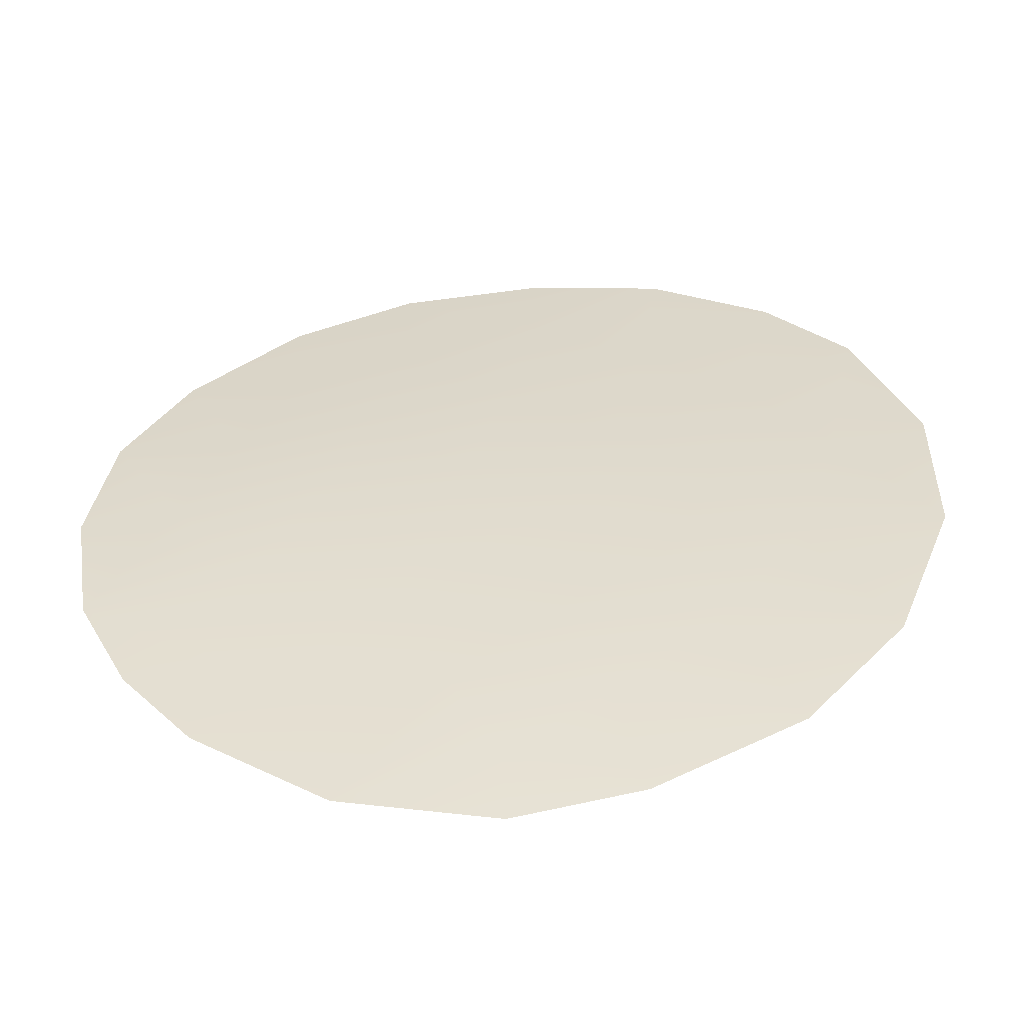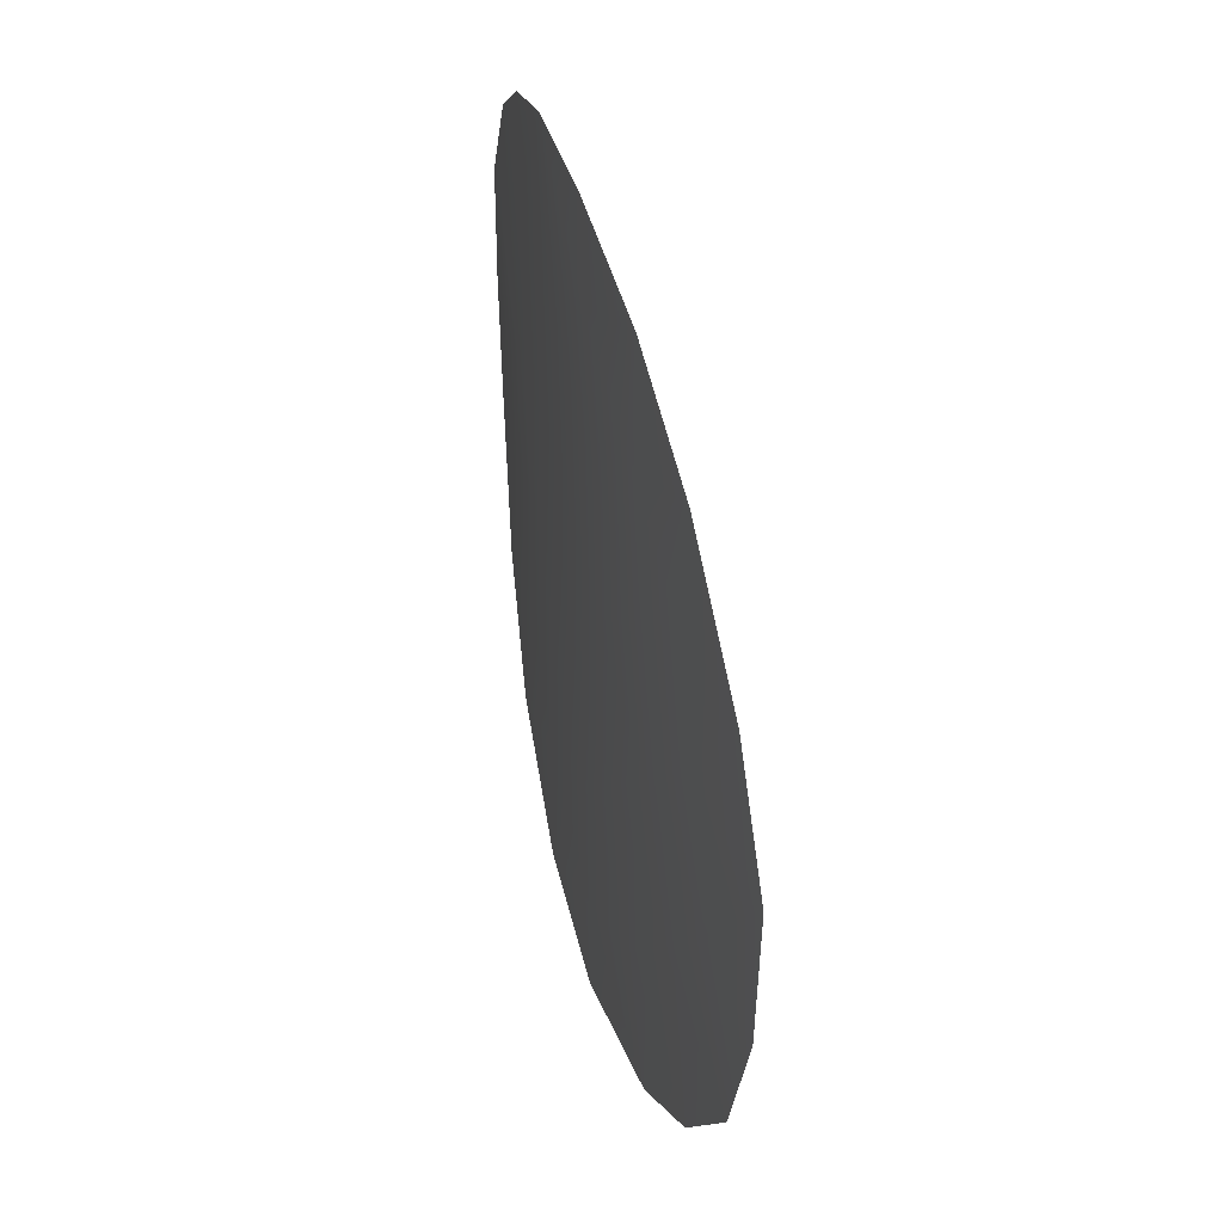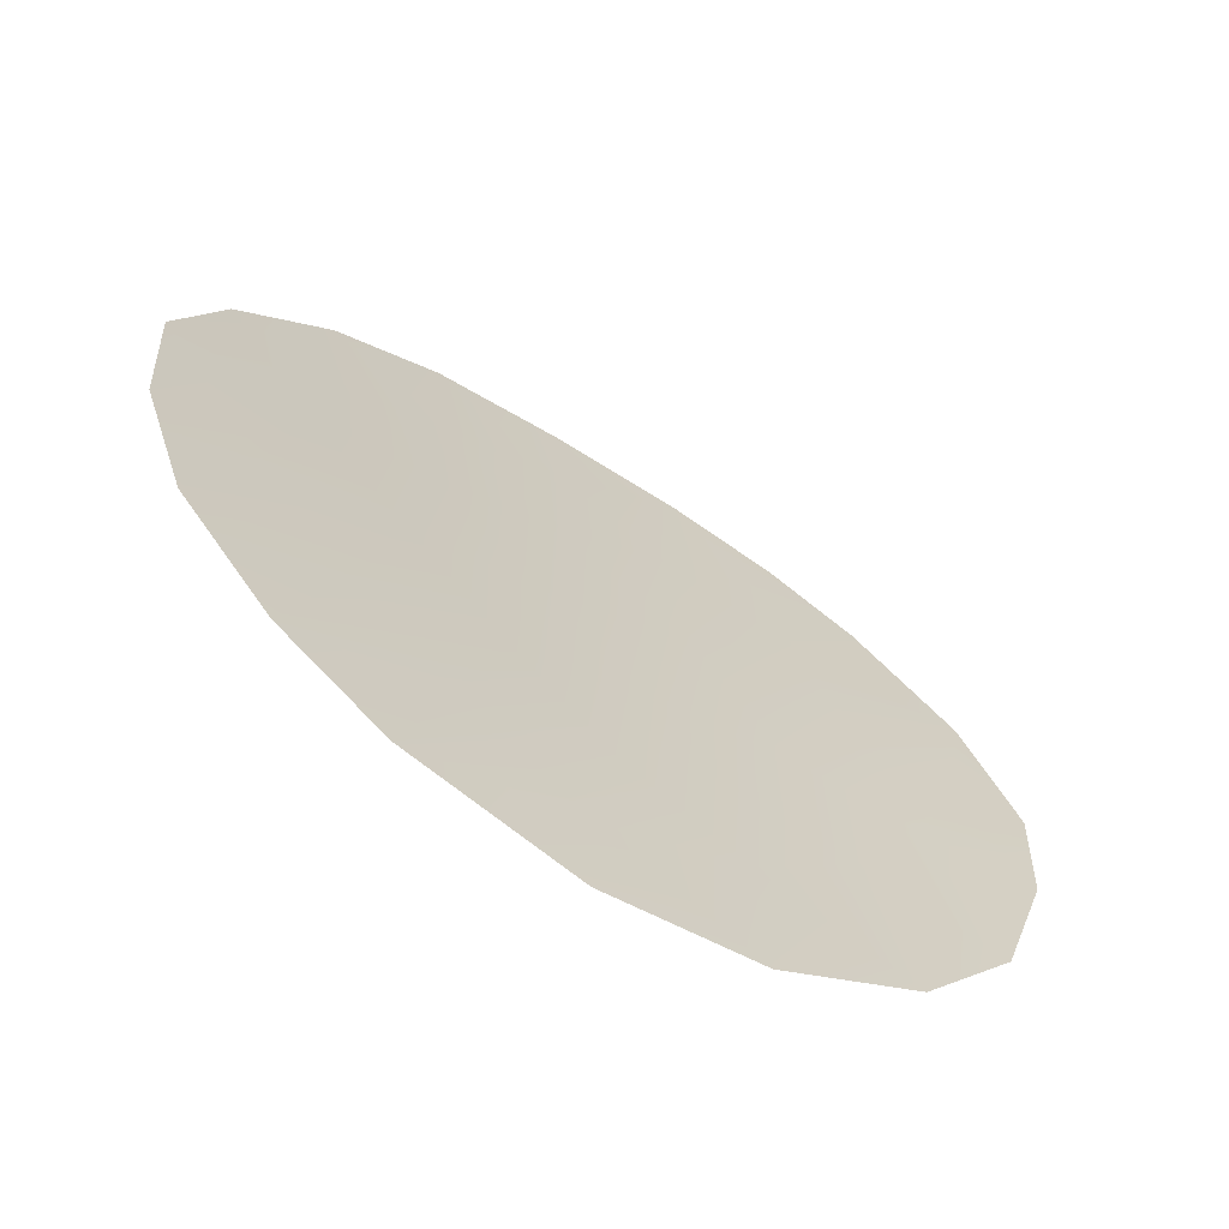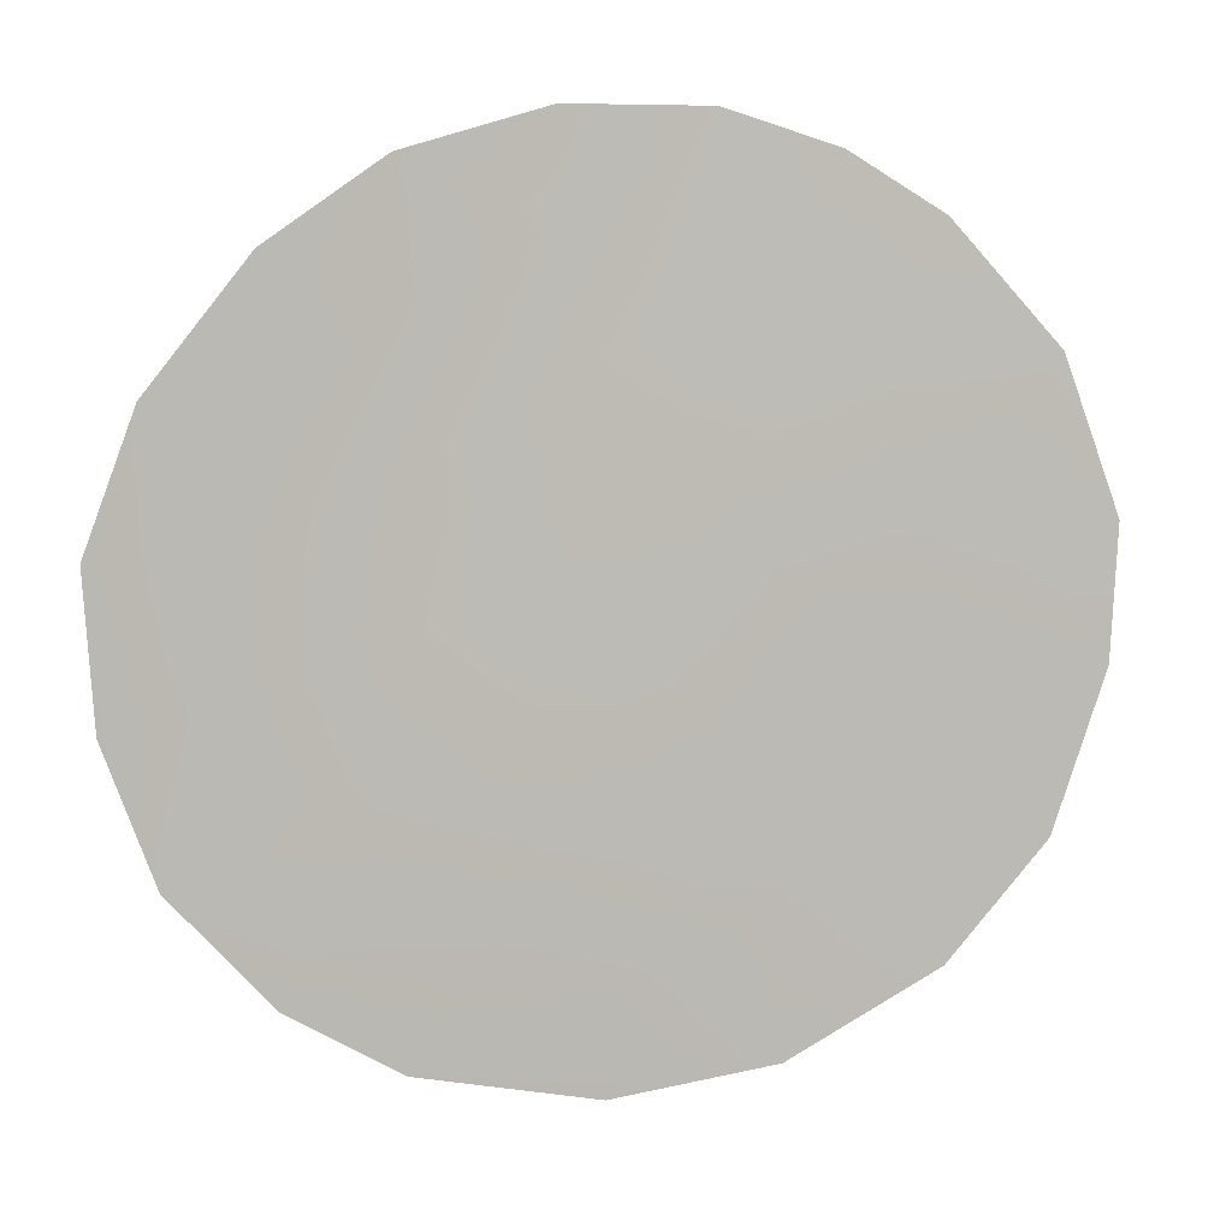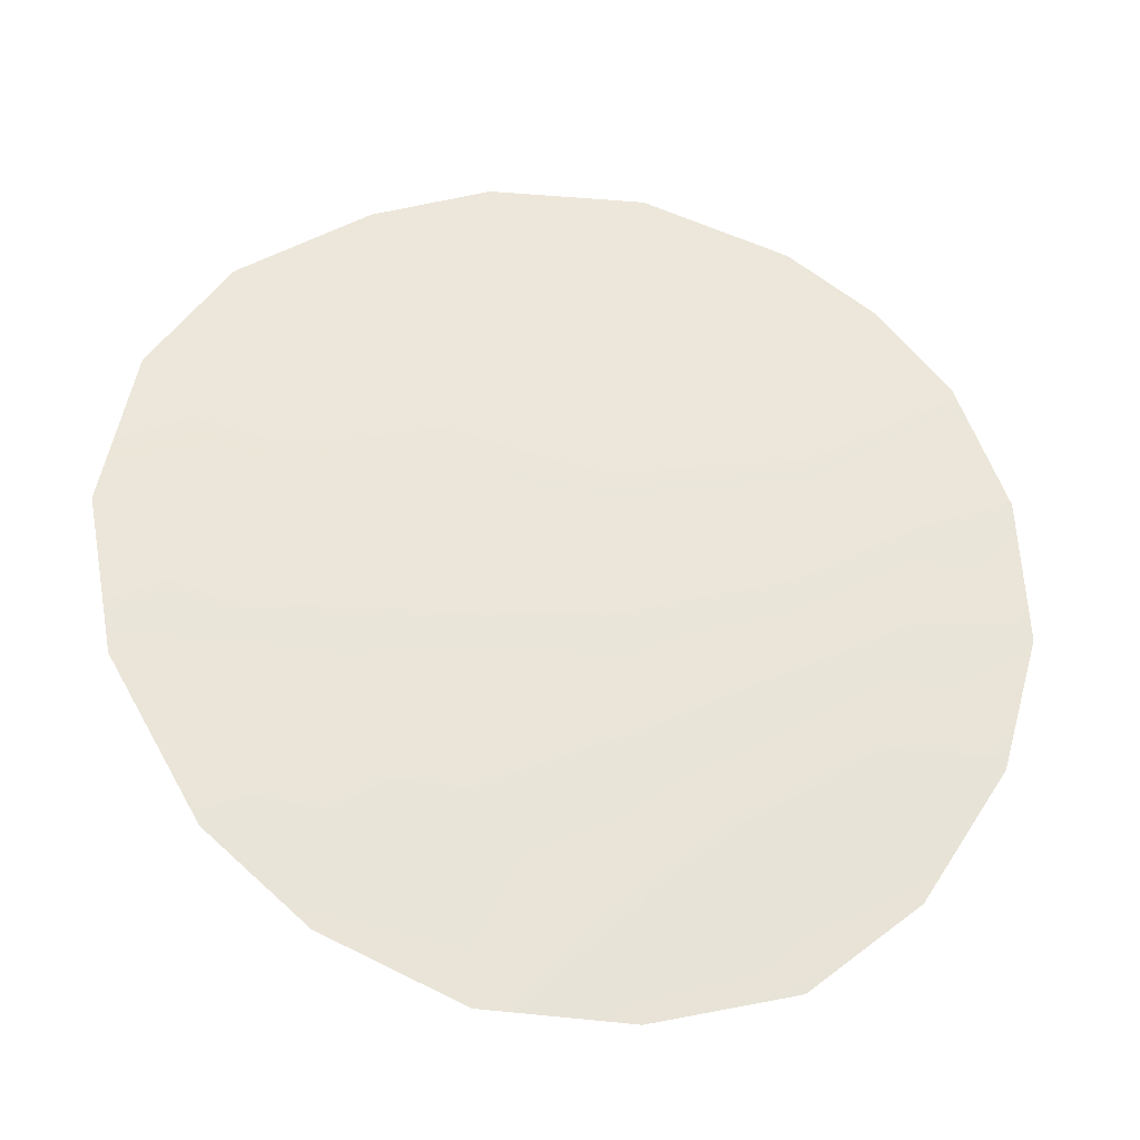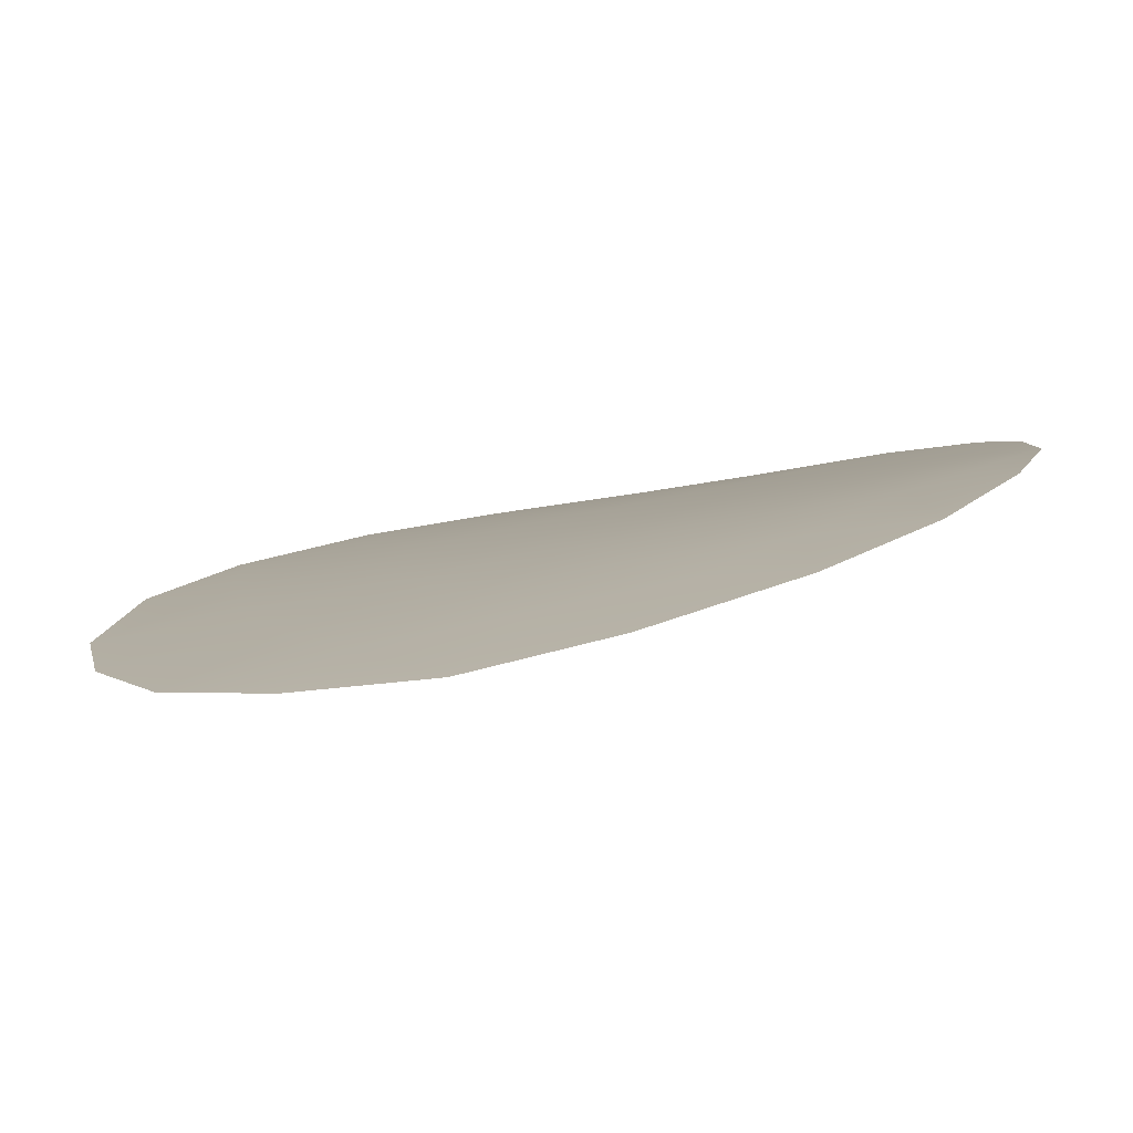
<metadata>
{"format":"obj","ext":"obj","renderer":"f3d","projection":"perspective","resolution":1024,"background":"white","views":[{"elev":65.4,"azim":-100.2,"up":"+Z"},{"elev":36.8,"azim":106.0,"up":"+Y"},{"elev":-65.2,"azim":177.1,"up":"+Y"},{"elev":7.3,"azim":-159.6,"up":"+Y"},{"elev":27.9,"azim":67.3,"up":"+Z"},{"elev":-19.8,"azim":111.0,"up":"+Z"}]}
</metadata>
<code>
v 19.28 2.182 64.4
v 21.66 4.908 62.9
v 17.76 1.267 65.35
v 17.16 5.097 65.75
v 20.49 3.435 63.63
v 14.69 3.685 67.09
v 22.27 2.771 62.43
v 14.07 1.459 67.37
v 21.31 10.27 63.24
v 15.87 0.2861 66.44
v 14.17 10.66 67.45
v 12.89 3.056 67.92
v 12.18 6.984 68.25
v 15.32 11.45 66.9
v 22.96 6.676 61.98
v 21.13 1.268 63.19
v 18.35 11.96 65.24
v 19.99 11.38 64.16
v 12.86 9.034 68.03
v 17.79 -0.07747 65.35
v 22.42 8.524 62.41
v 20.89 8.735 63.51
v 20 5.616 64
v 13.79 5.362 67.53
v 19.78 7.739 64.23
v 16.84 9.7 66.05
v 22.84 4.637 62.05
v 12.26 5.199 68.19
v 15.43 5.551 66.7
v 18.35 10.59 65.21
v 19.76 9.654 64.29
v 16.01 2.275 66.37
v 16.57 7.443 66.11
v 18.76 4.215 64.77
v 17.55 3.062 65.48
v 18.33 8.658 65.17
v 16.16 3.965 66.29
v 16.68 11.94 66.2
v 13.16 6.871 67.83
v 19.84 0.3723 64.04
v 15.1 9.128 66.94
v 18.45 6.453 65.04
v 21.34 6.953 63.15
v 15.65 10.58 66.69
v 14.48 7.338 67.21
f 43 22 21
f 37 29 4
f 26 38 30
f 4 35 37
f 23 34 42
f 6 24 29
f 33 42 4
f 5 7 16
f 8 6 32
f 12 6 8
f 22 9 21
f 32 10 8
f 6 12 24
f 28 24 12
f 34 5 1
f 27 7 2
f 39 28 13
f 39 24 28
f 45 29 24
f 30 31 36
f 16 1 5
f 40 1 16
f 3 1 40
f 34 23 5
f 17 18 30
f 31 30 18
f 35 3 32
f 2 5 23
f 37 6 29
f 30 38 17
f 39 13 19
f 3 40 20
f 10 3 20
f 32 3 10
f 34 1 35
f 35 1 3
f 43 21 15
f 44 41 11
f 44 11 14
f 44 38 26
f 26 30 36
f 31 18 9
f 9 22 31
f 38 44 14
f 41 26 33
f 19 41 45
f 39 19 45
f 11 41 19
f 37 32 6
f 4 34 35
f 37 35 32
f 29 45 33
f 4 29 33
f 42 34 4
f 26 36 33
f 36 31 25
f 42 25 23
f 39 45 24
f 44 26 41
f 25 42 36
f 43 25 22
f 42 33 36
f 2 15 27
f 25 31 22
f 41 33 45
f 15 2 43
f 25 43 23
f 2 7 5
f 23 43 2

</code>
